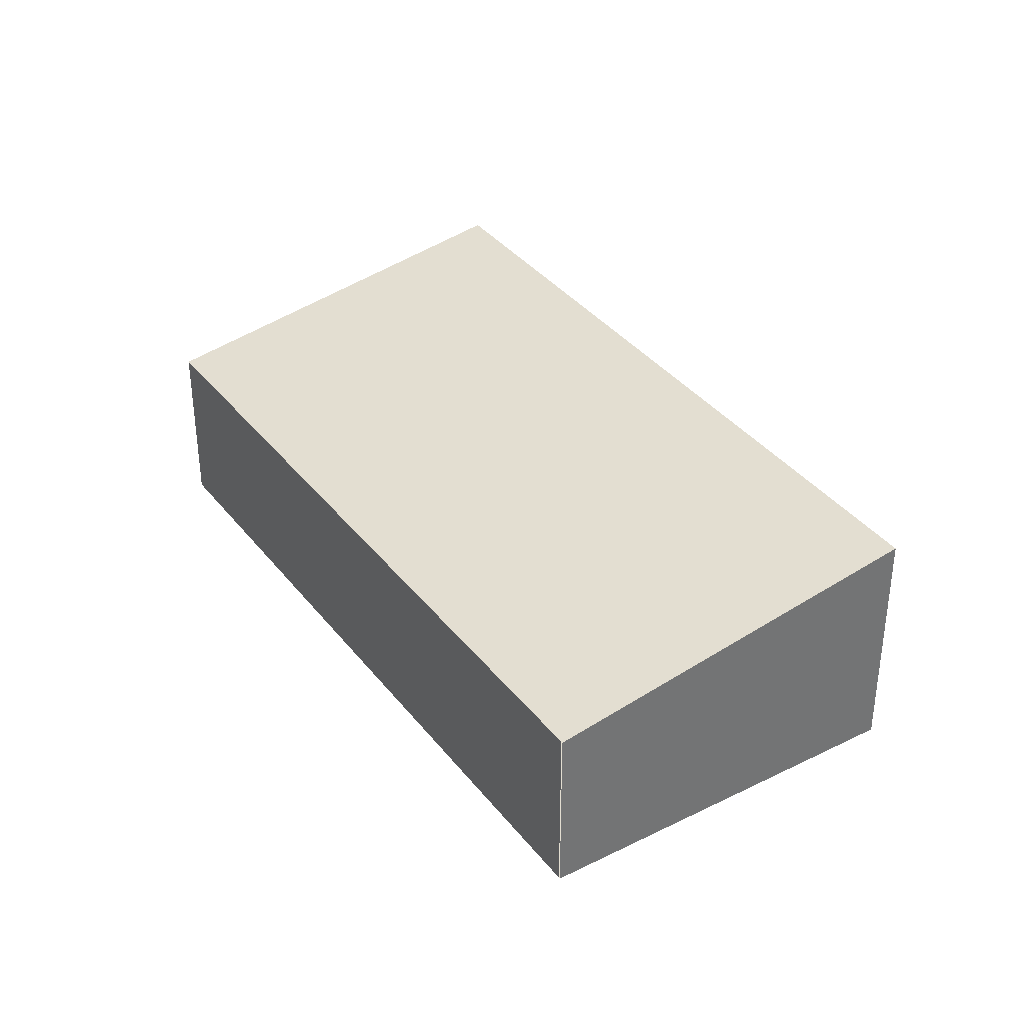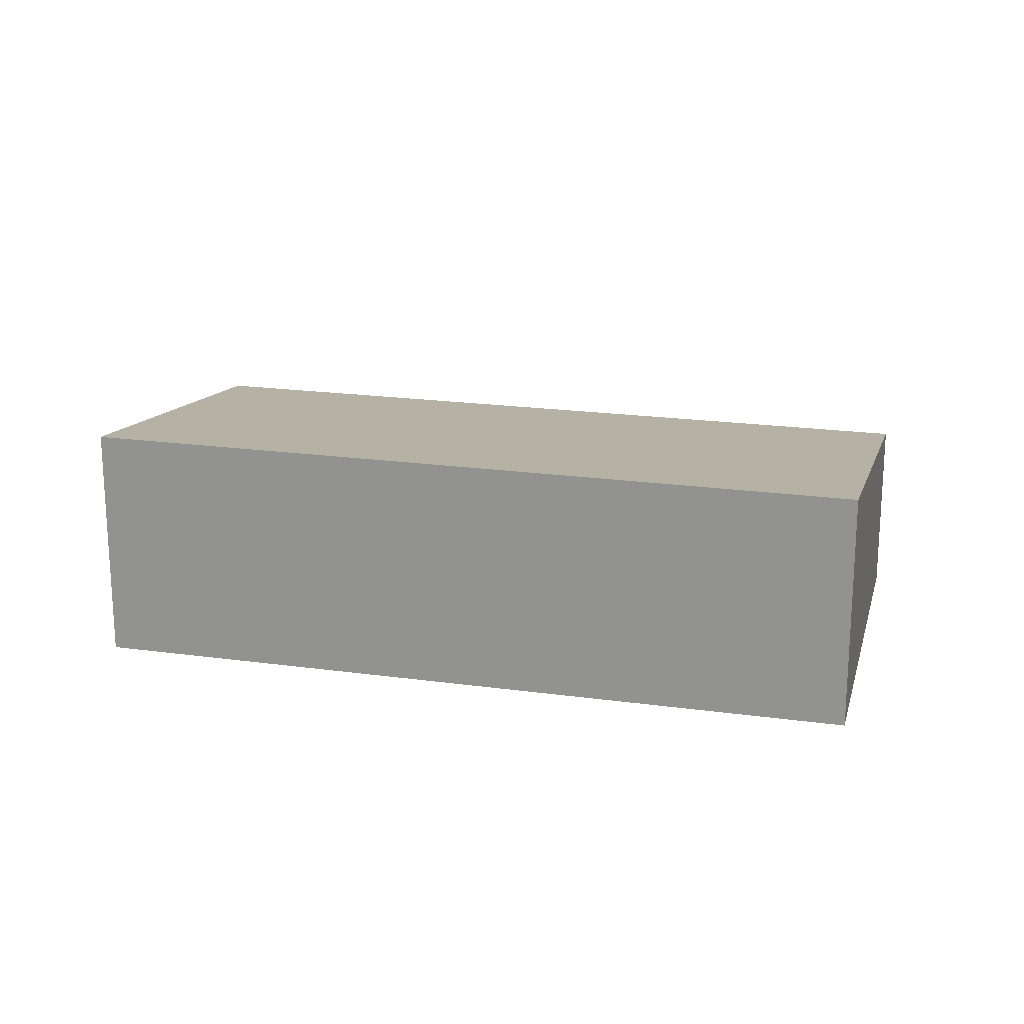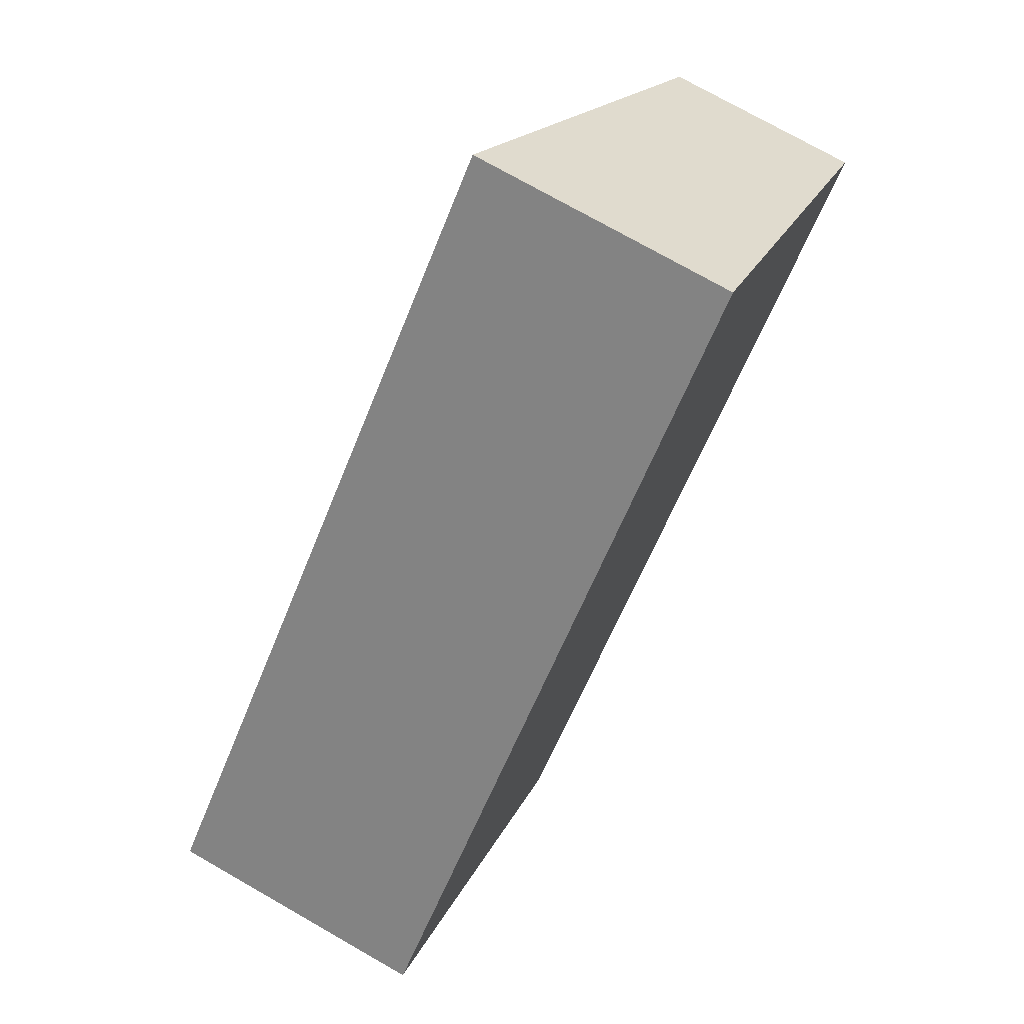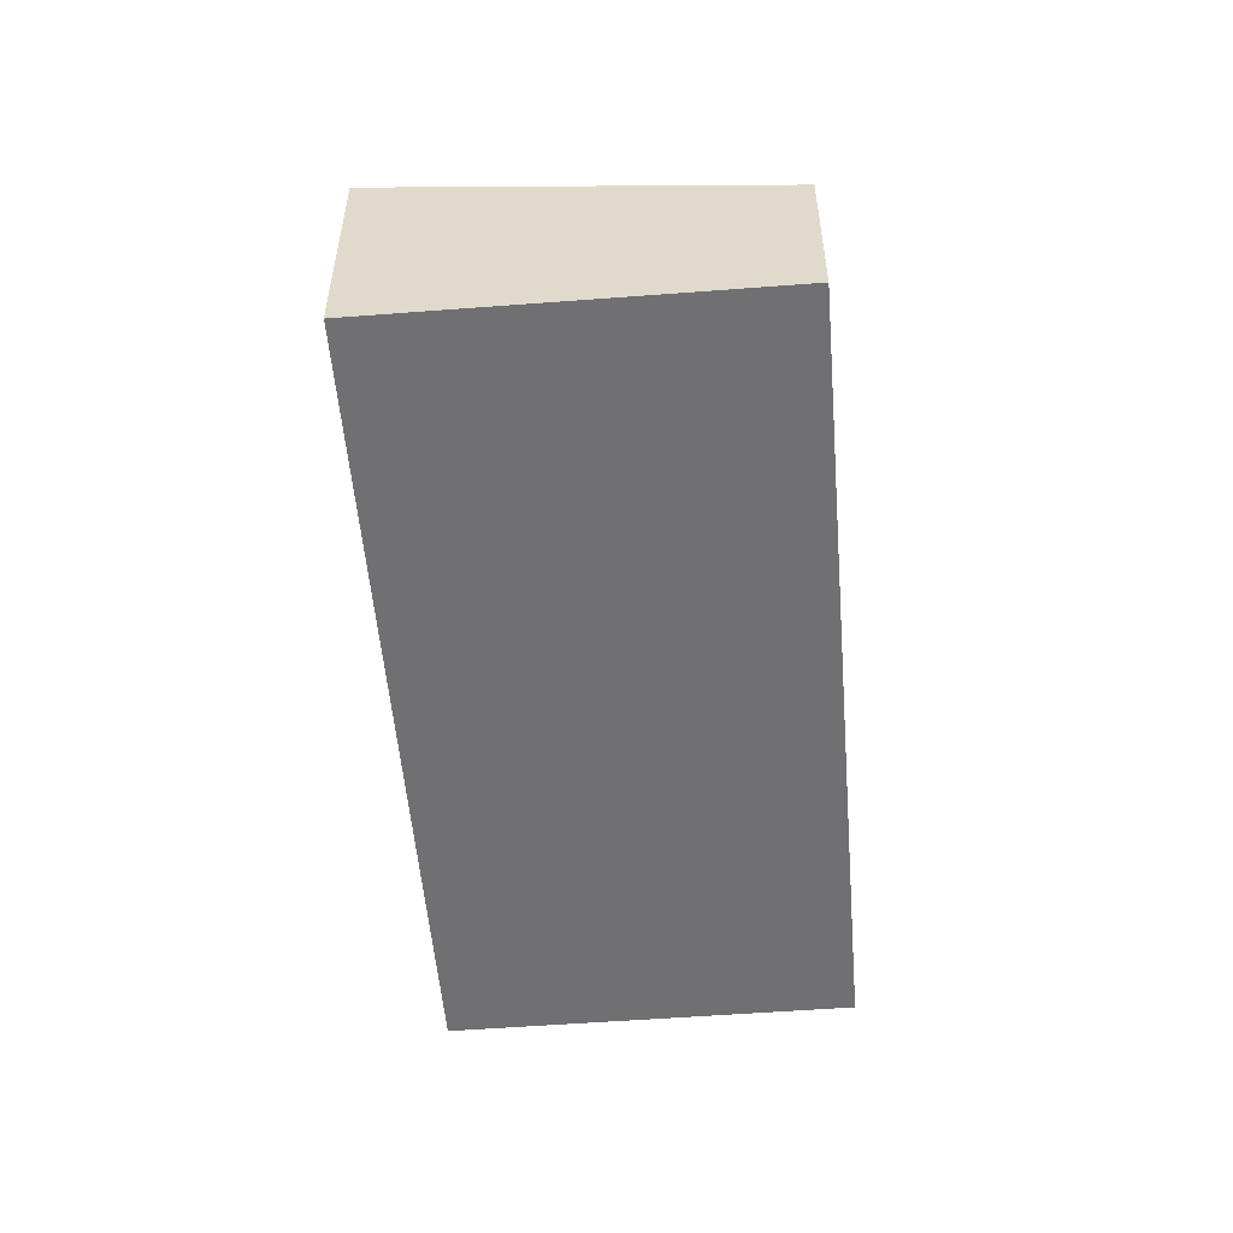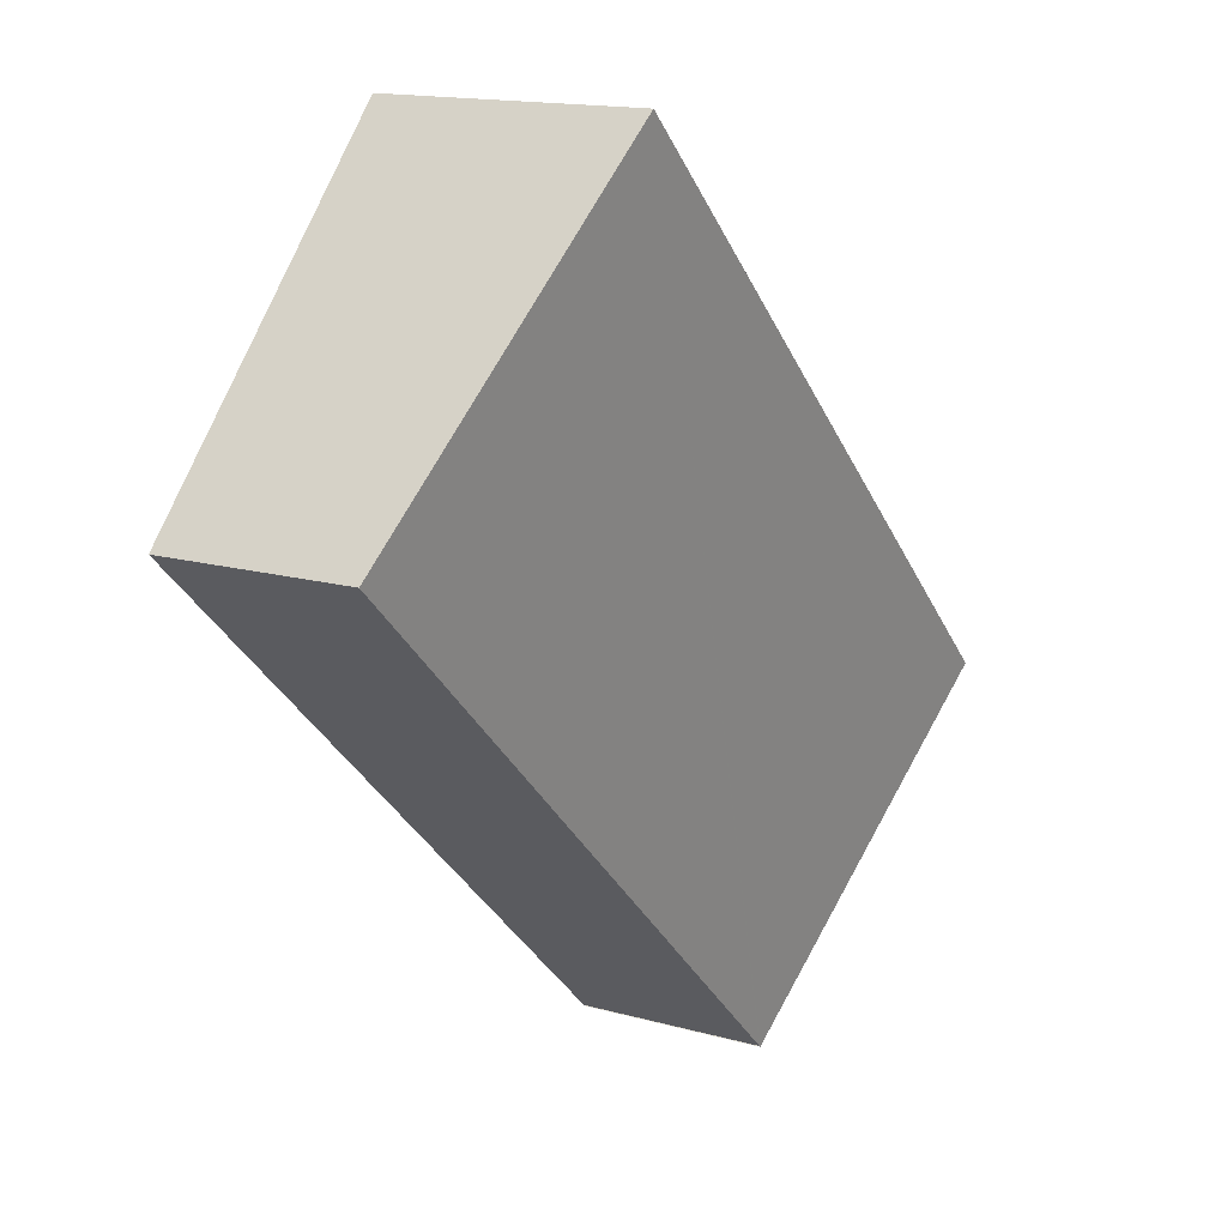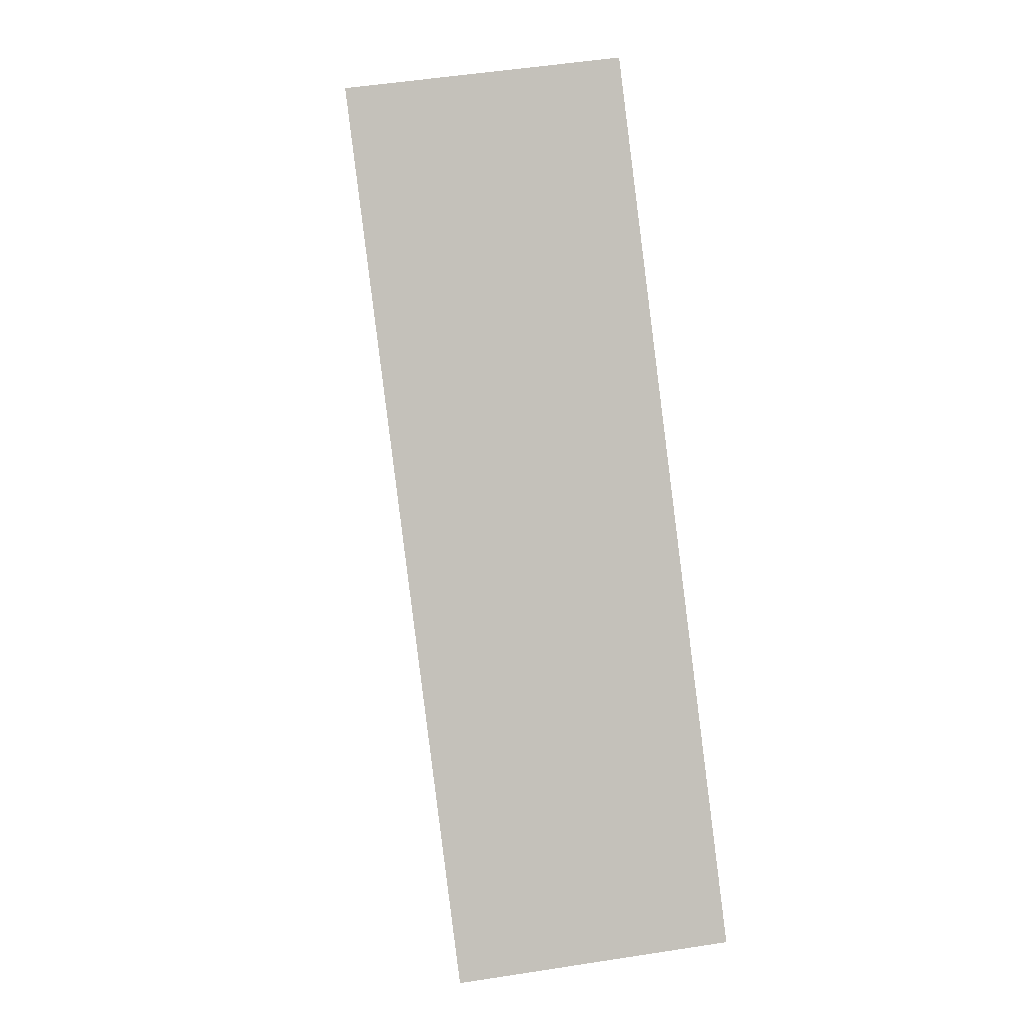
<metadata>
{"format":"obj","ext":"obj","renderer":"f3d","projection":"perspective","resolution":1024,"background":"white","views":[{"elev":36.3,"azim":-166.2,"up":"+Y"},{"elev":20.4,"azim":-29.6,"up":"+Y"},{"elev":74.6,"azim":-60.3,"up":"+Z"},{"elev":-55.0,"azim":51.3,"up":"+Y"},{"elev":15.1,"azim":120.9,"up":"+Z"},{"elev":49.4,"azim":-99.9,"up":"+Z"}]}
</metadata>
<code>
v  4.707 1.99 4.504
v  1.801 1.582 -1.911
v  0 1.99 1.219e-16
v  2.253 1.479 -2.391
v  2.263 1.479 -2.381
v  6.994 1.472 2.077
v  2.253 1.464e-16 -2.391
v  0 0 0
v  1.801 1.17e-16 -1.911
v  4.707 -2.758e-16 4.504
v  6.994 -1.272e-16 2.077
v  2.263 1.458e-16 -2.381
g defaultobject
f 1 2 3
f 2 1 4
f 4 1 5
f 5 1 6
f 7 2 4
f 2 7 3
f 3 7 8
f 8 7 9
f 8 1 3
f 1 8 10
f 10 6 1
f 6 10 11
f 6 12 5
f 12 6 11
f 7 12 9
f 9 10 8
f 10 9 11
f 11 9 12

</code>
